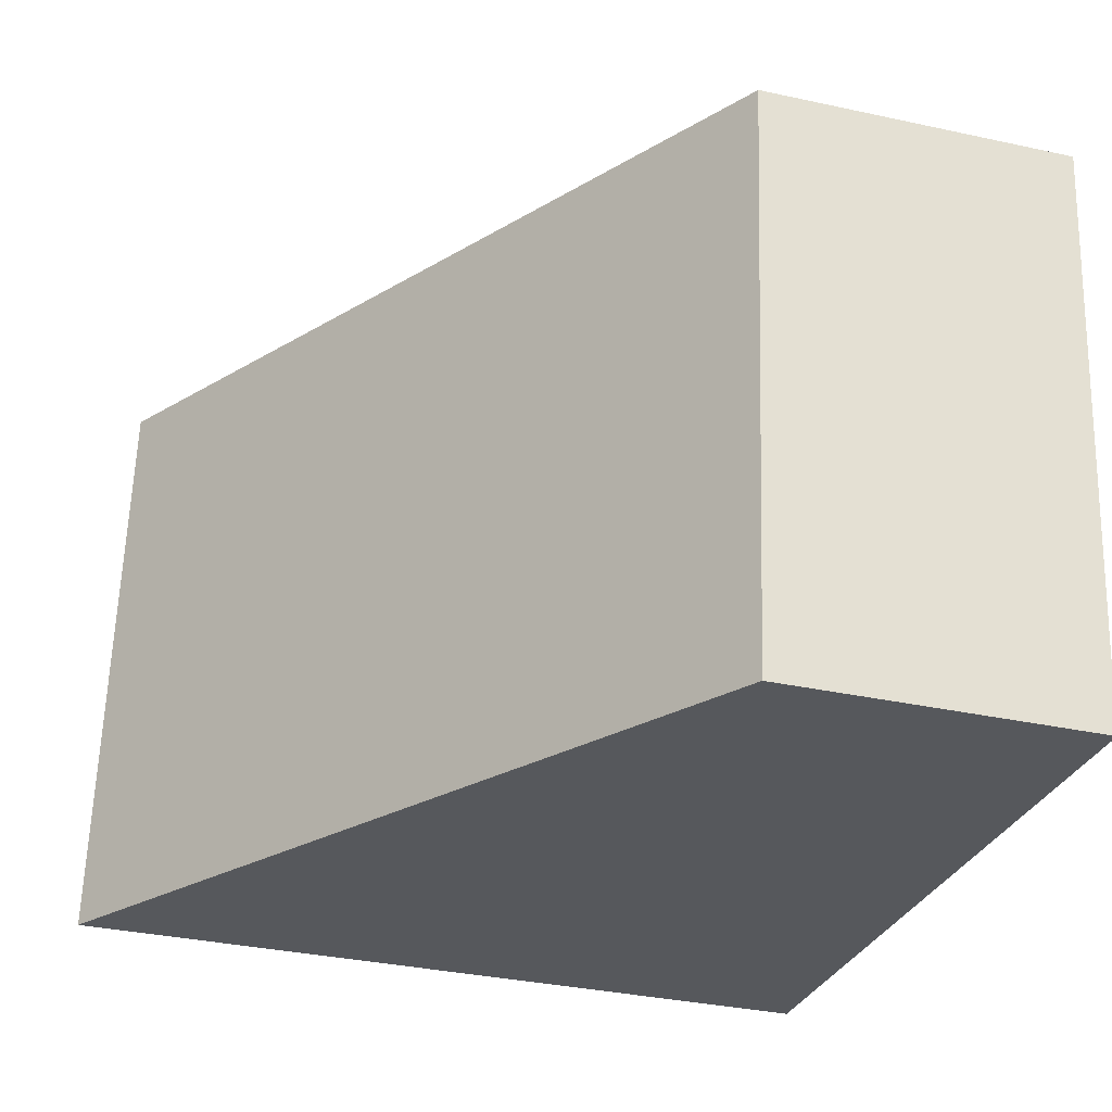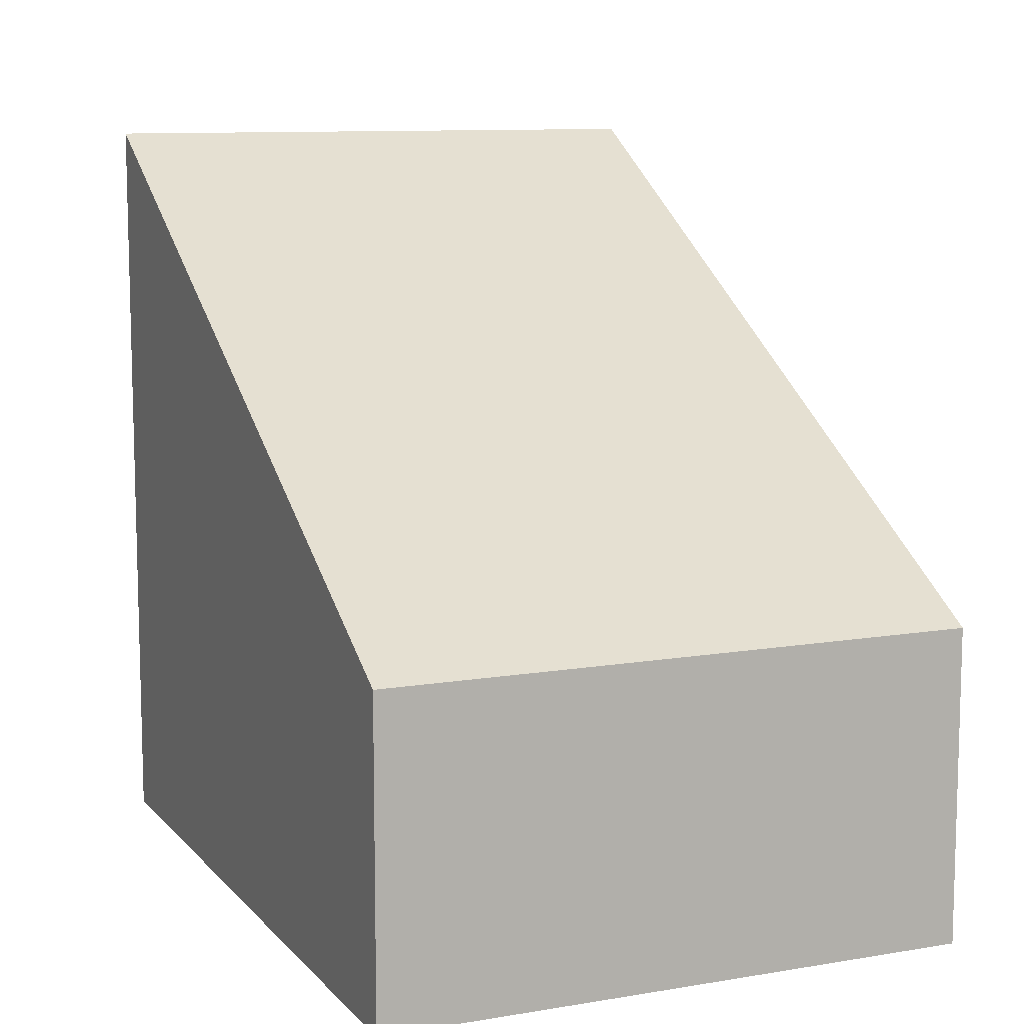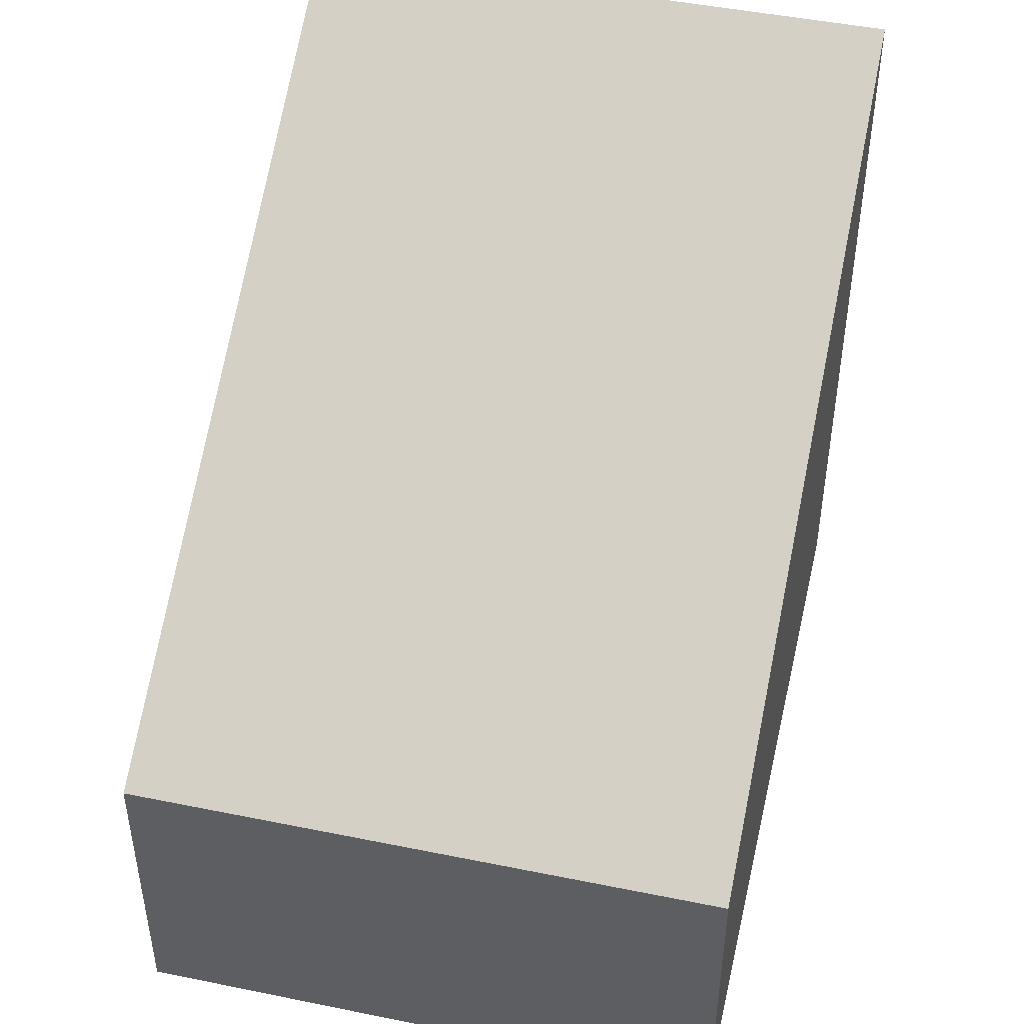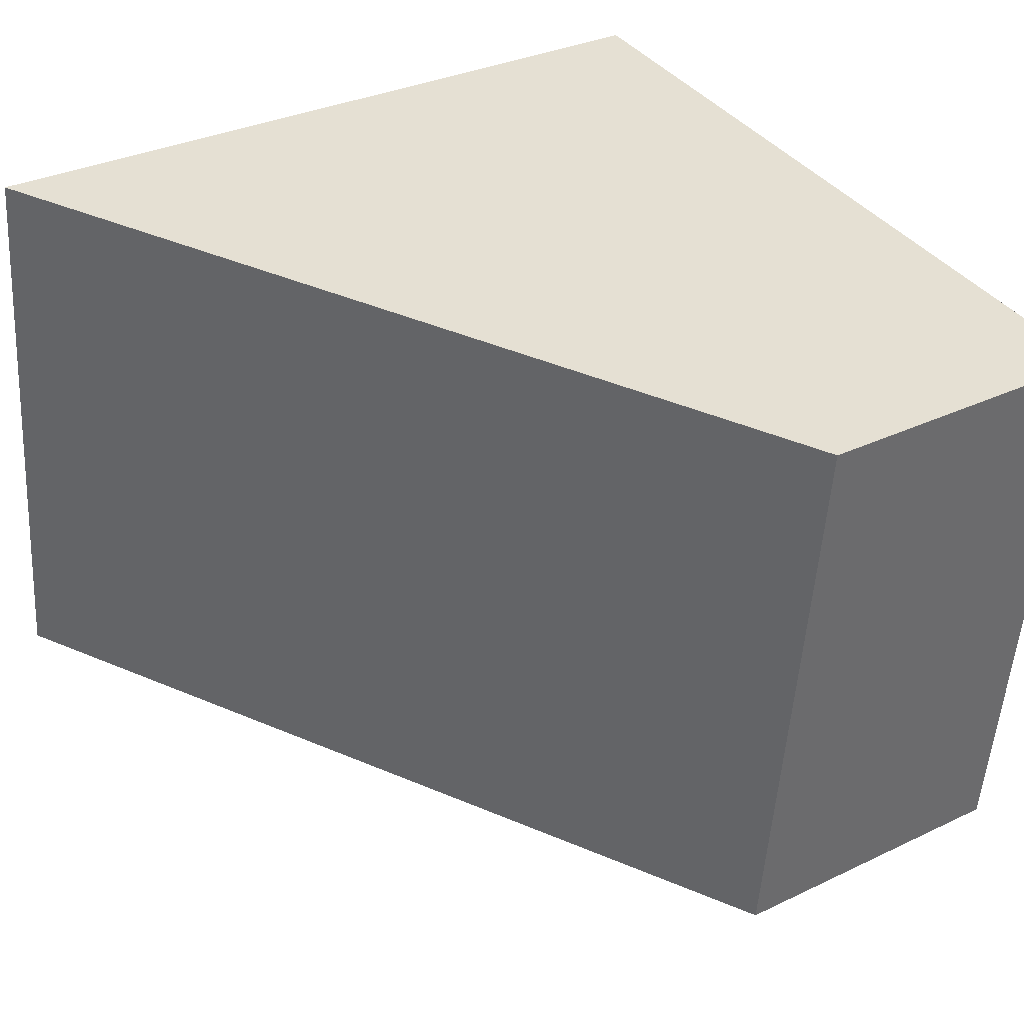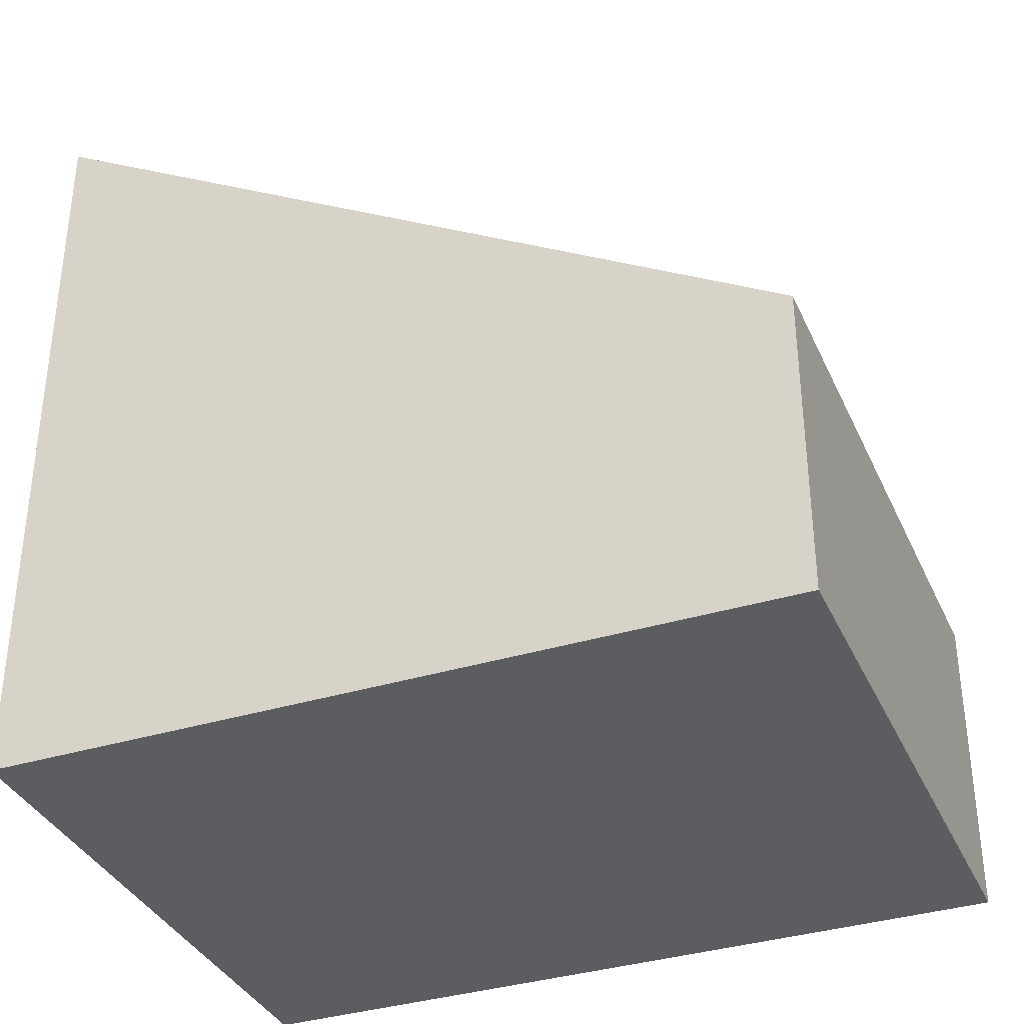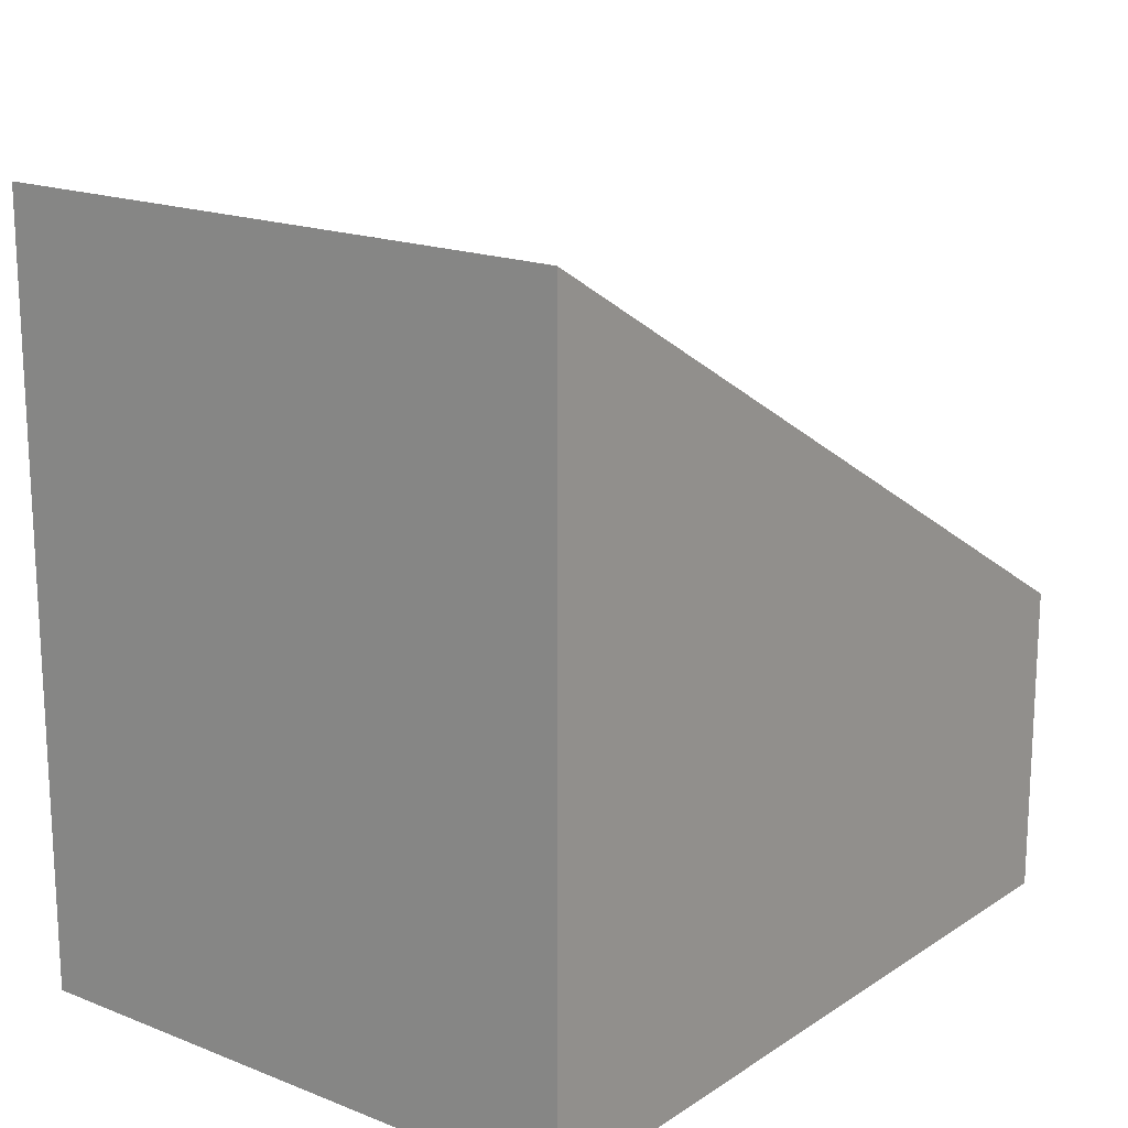
<metadata>
{"format":"obj","ext":"obj","renderer":"f3d","projection":"perspective","resolution":1024,"background":"white","views":[{"elev":-34.4,"azim":-106.3,"up":"+Z"},{"elev":10.1,"azim":-119.9,"up":"+Y"},{"elev":46.5,"azim":-83.4,"up":"+Y"},{"elev":31.9,"azim":-124.0,"up":"+Z"},{"elev":-35.9,"azim":-164.4,"up":"+Y"},{"elev":17.6,"azim":121.6,"up":"+Y"}]}
</metadata>
<code>
v  0 3.272 2.004e-16
v  8.748 7.989 -5.258
v  0.7 3.267 -6.17
v  0.907 3.804 0.103
v  2.022 4.458 0.229
v  4.003 5.62 0.454
v  8.04 7.989 0.912
v  8.04 -5.584e-17 0.912
v  4.003 -2.78e-17 0.454
v  2.022 -1.402e-17 0.229
v  0 0 0
v  0.907 -6.307e-18 0.103
v  8.748 3.22e-16 -5.258
v  0.7 3.778e-16 -6.17
g defaultobject
f 1 2 3
f 2 1 4
f 2 4 5
f 2 5 6
f 2 6 7
f 6 8 7
f 8 6 5
f 8 5 4
f 8 4 1
f 8 1 9
f 9 1 10
f 10 1 11
f 10 11 12
f 8 2 7
f 2 8 13
f 13 3 2
f 3 13 14
f 3 11 1
f 11 3 14
f 8 14 13
f 14 8 9
f 14 9 10
f 14 10 12
f 14 12 11

</code>
